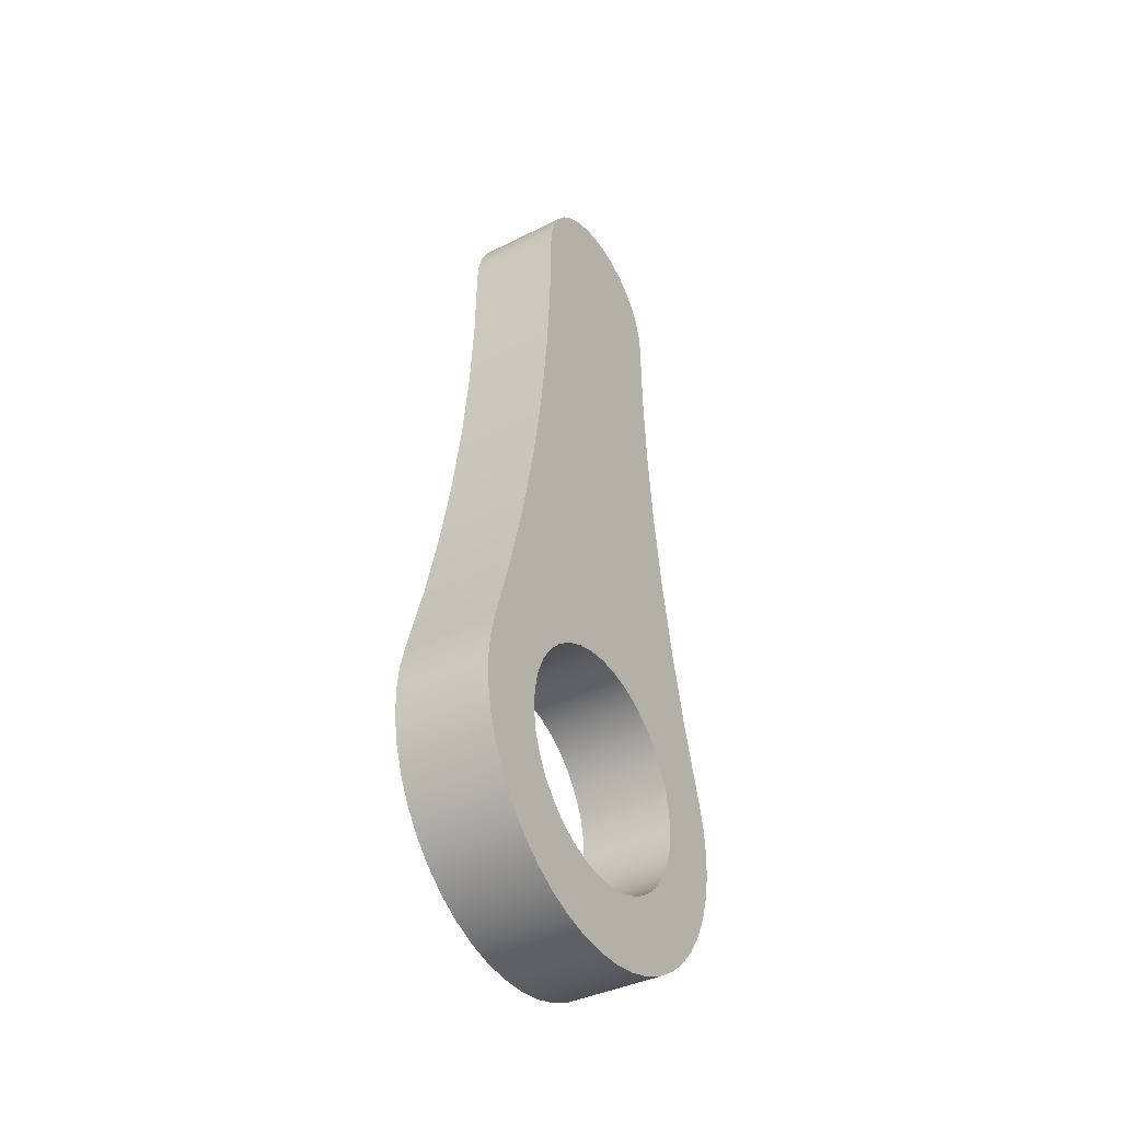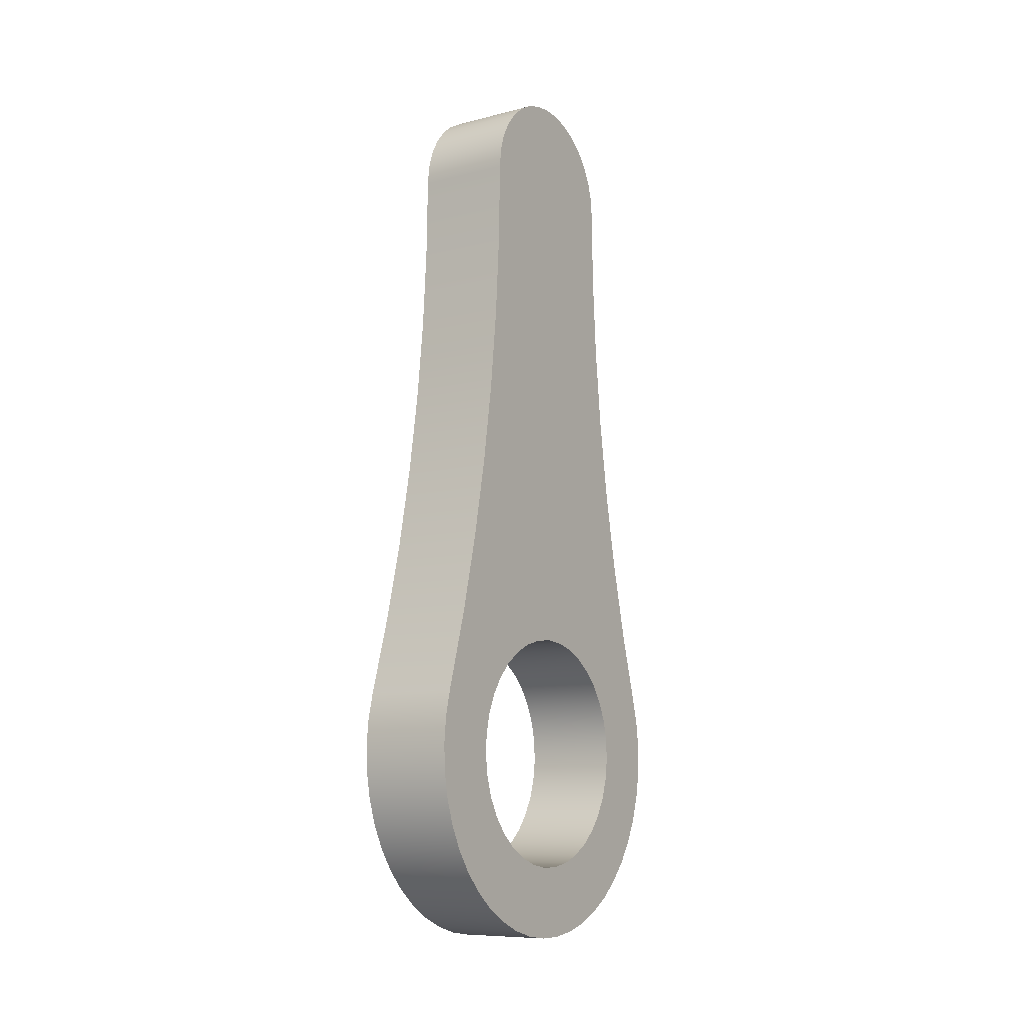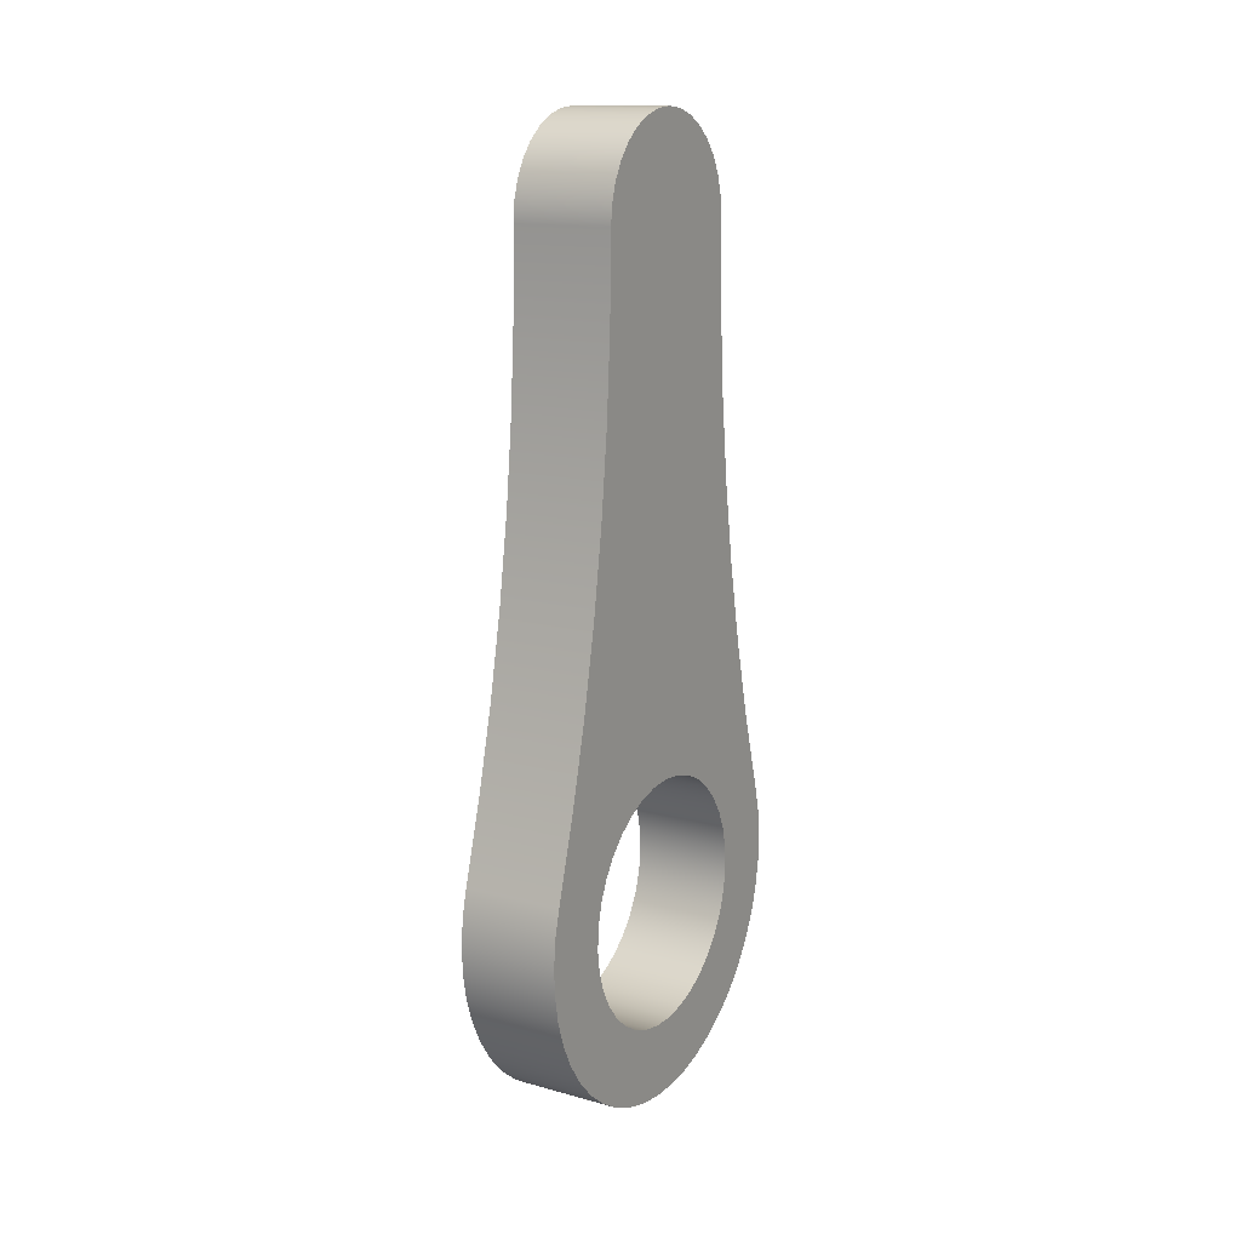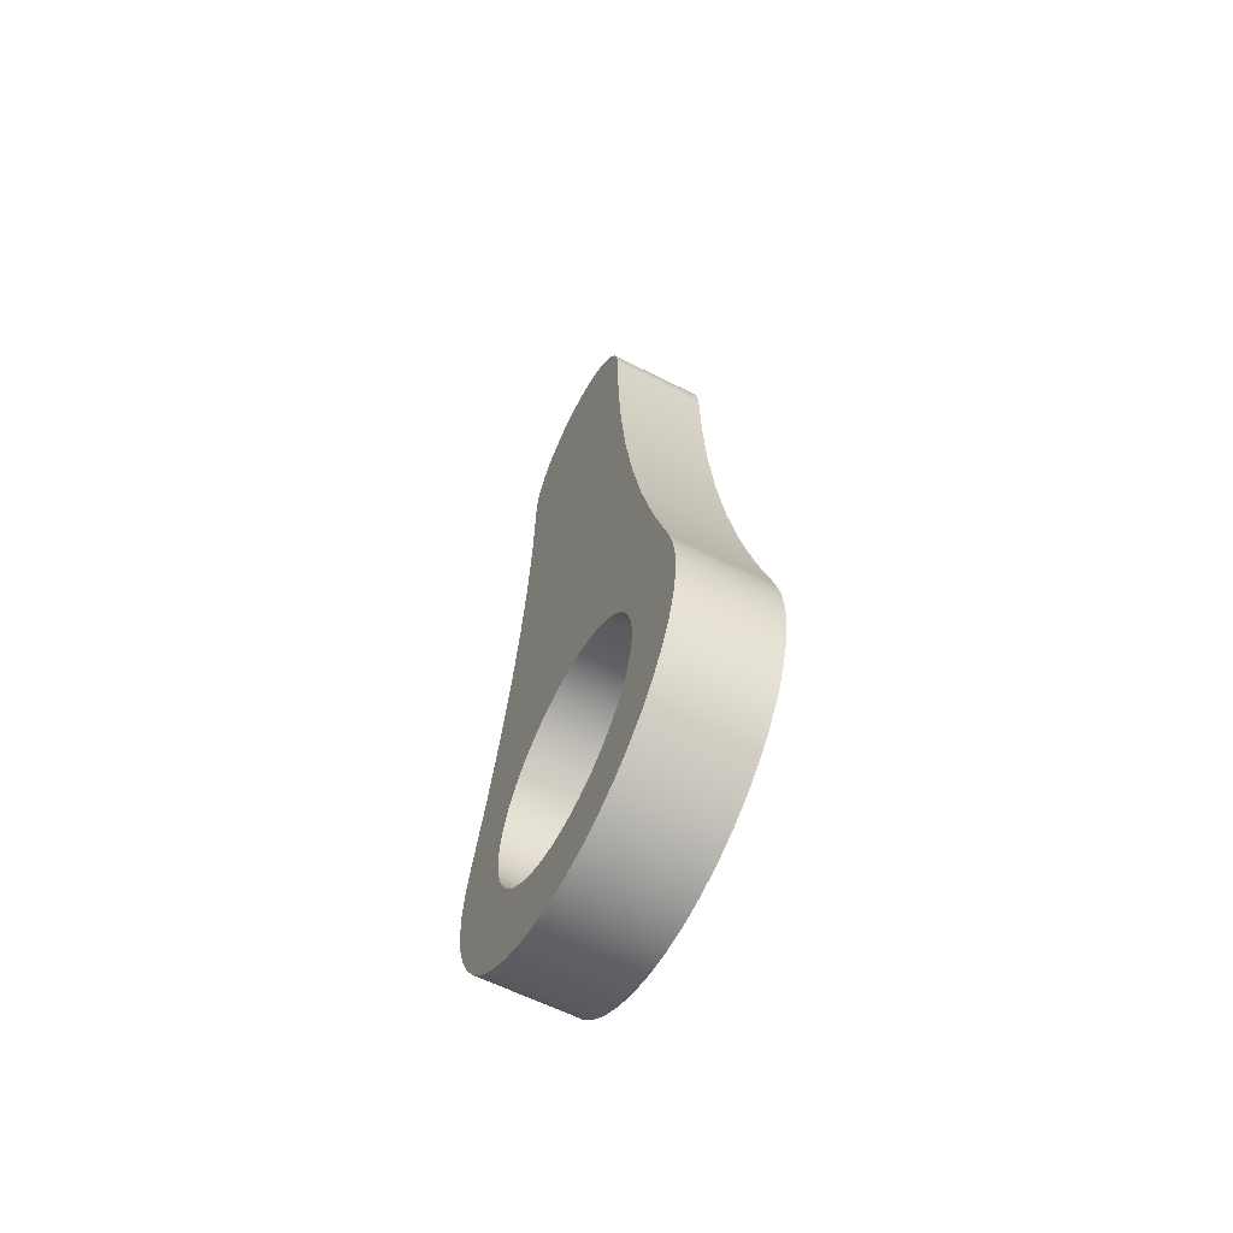
<metadata>
{"format":"obj","ext":"obj","renderer":"f3d","projection":"perspective","resolution":1024,"background":"white","views":[{"elev":-39.3,"azim":-148.0,"up":"+Z"},{"elev":-9.3,"azim":-146.5,"up":"+Z"},{"elev":14.2,"azim":30.7,"up":"+Z"},{"elev":-61.7,"azim":-27.2,"up":"+Z"}]}
</metadata>
<code>
v 0 0.763 0.2405
v 0 0.6672 0.5691
v 0 0.5859 0.9017
v 0 0.5192 1.237
v 0 0.4671 1.576
v 0 0.4298 1.916
v 0 0.4075 2.258
v 0 0.4 2.6
v 0.4 0.4 2.6
v 0.4 0.4075 2.258
v 0.4 0.4298 1.916
v 0.4 0.4671 1.576
v 0.4 0.5192 1.237
v 0.4 0.5859 0.9017
v 0.4 0.6672 0.5691
v 0.4 0.763 0.2405
v 0.4 -6.123e-17 0.5
v 0.4 -0.08928 0.492
v 0.4 -0.1757 0.4681
v 0.4 -0.2564 0.4292
v 0.4 -0.329 0.3765
v 0.4 -0.3909 0.3117
v 0.4 -0.4403 0.2369
v 0.4 -0.4755 0.1545
v 0.4 -0.4955 0.06712
v 0.4 -0.4995 -0.02243
v 0.4 -0.4875 -0.1113
v 0.4 -0.4598 -0.1965
v 0.4 -0.4173 -0.2754
v 0.4 -0.3614 -0.3455
v 0.4 -0.2939 -0.4045
v 0.4 -0.2169 -0.4505
v 0.4 -0.133 -0.482
v 0.4 -0.04482 -0.498
v 0.4 0.04482 -0.498
v 0.4 0.133 -0.482
v 0.4 0.2169 -0.4505
v 0.4 0.2939 -0.4045
v 0.4 0.3614 -0.3455
v 0.4 0.4173 -0.2754
v 0.4 0.4598 -0.1965
v 0.4 0.4875 -0.1113
v 0.4 0.4995 -0.02243
v 0.4 0.4955 0.06712
v 0.4 0.4755 0.1545
v 0.4 0.4403 0.2369
v 0.4 0.3909 0.3117
v 0.4 0.329 0.3765
v 0.4 0.2564 0.4292
v 0.4 0.1757 0.4681
v 0.4 0.08928 0.492
v 0 -6.123e-17 0.5
v 0 0.08928 0.492
v 0 0.1757 0.4681
v 0 0.2564 0.4292
v 0 0.329 0.3765
v 0 0.3909 0.3117
v 0 0.4403 0.2369
v 0 0.4755 0.1545
v 0 0.4955 0.06712
v 0 0.4995 -0.02243
v 0 0.4875 -0.1113
v 0 0.4598 -0.1965
v 0 0.4173 -0.2754
v 0 0.3614 -0.3455
v 0 0.2939 -0.4045
v 0 0.2169 -0.4505
v 0 0.133 -0.482
v 0 0.04482 -0.498
v 0 -0.04482 -0.498
v 0 -0.133 -0.482
v 0 -0.2169 -0.4505
v 0 -0.2939 -0.4045
v 0 -0.3614 -0.3455
v 0 -0.4173 -0.2754
v 0 -0.4598 -0.1965
v 0 -0.4875 -0.1113
v 0 -0.4995 -0.02243
v 0 -0.4955 0.06712
v 0 -0.4755 0.1545
v 0 -0.4403 0.2369
v 0 -0.3909 0.3117
v 0 -0.329 0.3765
v 0 -0.2564 0.4292
v 0 -0.1757 0.4681
v 0 -0.08928 0.492
v 0.4 -6.123e-17 0.5
v 0 -6.123e-17 0.5
v 0 -0.763 0.2405
v 0 -0.789 0.1325
v 0 -0.7997 0.02188
v 0 -0.795 -0.0891
v 0 -0.775 -0.1984
v 0 -0.7401 -0.3038
v 0 -0.6908 -0.4034
v 0 -0.6283 -0.4952
v 0 -0.5536 -0.5775
v 0 -0.4683 -0.6486
v 0 -0.374 -0.7072
v 0 -0.2724 -0.7522
v 0 -0.1656 -0.7827
v 0 -0.05554 -0.7981
v 0 0.05554 -0.7981
v 0 0.1656 -0.7827
v 0 0.2724 -0.7522
v 0 0.374 -0.7072
v 0 0.4683 -0.6486
v 0 0.5536 -0.5775
v 0 0.6283 -0.4952
v 0 0.6908 -0.4034
v 0 0.7401 -0.3038
v 0 0.775 -0.1984
v 0 0.795 -0.0891
v 0 0.7997 0.02188
v 0 0.789 0.1325
v 0 0.763 0.2405
v 0.4 0.763 0.2405
v 0.4 0.789 0.1325
v 0.4 0.7997 0.02188
v 0.4 0.795 -0.0891
v 0.4 0.775 -0.1984
v 0.4 0.7401 -0.3038
v 0.4 0.6908 -0.4034
v 0.4 0.6283 -0.4952
v 0.4 0.5536 -0.5775
v 0.4 0.4683 -0.6486
v 0.4 0.374 -0.7072
v 0.4 0.2724 -0.7522
v 0.4 0.1656 -0.7827
v 0.4 0.05554 -0.7981
v 0.4 -0.05554 -0.7981
v 0.4 -0.1656 -0.7827
v 0.4 -0.2724 -0.7522
v 0.4 -0.374 -0.7072
v 0.4 -0.4683 -0.6486
v 0.4 -0.5536 -0.5775
v 0.4 -0.6283 -0.4952
v 0.4 -0.6908 -0.4034
v 0.4 -0.7401 -0.3038
v 0.4 -0.775 -0.1984
v 0.4 -0.795 -0.0891
v 0.4 -0.7997 0.02188
v 0.4 -0.789 0.1325
v 0.4 -0.763 0.2405
v 0 -0.4 2.6
v 0 -0.4075 2.258
v 0 -0.4298 1.916
v 0 -0.4671 1.576
v 0 -0.5192 1.237
v 0 -0.5859 0.9017
v 0 -0.6672 0.5691
v 0 -0.763 0.2405
v 0.4 -0.763 0.2405
v 0.4 -0.6672 0.5691
v 0.4 -0.5859 0.9017
v 0.4 -0.5192 1.237
v 0.4 -0.4671 1.576
v 0.4 -0.4298 1.916
v 0.4 -0.4075 2.258
v 0.4 -0.4 2.6
v 0 0.4 2.6
v 0 0.3923 2.678
v 0 0.3696 2.753
v 0 0.3326 2.822
v 0 0.2828 2.883
v 0 0.2222 2.933
v 0 0.1531 2.97
v 0 0.07804 2.992
v 0 8.287e-08 3
v 0 -0.07804 2.992
v 0 -0.1531 2.97
v 0 -0.2222 2.933
v 0 -0.2828 2.883
v 0 -0.3326 2.822
v 0 -0.3696 2.753
v 0 -0.3923 2.678
v 0 -0.4 2.6
v 0.4 -0.4 2.6
v 0.4 -0.3923 2.678
v 0.4 -0.3696 2.753
v 0.4 -0.3326 2.822
v 0.4 -0.2828 2.883
v 0.4 -0.2222 2.933
v 0.4 -0.1531 2.97
v 0.4 -0.07804 2.992
v 0.4 8.287e-08 3
v 0.4 0.07804 2.992
v 0.4 0.1531 2.97
v 0.4 0.2222 2.933
v 0.4 0.2828 2.883
v 0.4 0.3326 2.822
v 0.4 0.3696 2.753
v 0.4 0.3923 2.678
v 0.4 0.4 2.6
v 0 -6.123e-17 0.5
v 0 -0.08928 0.492
v 0 -0.1757 0.4681
v 0 -0.2564 0.4292
v 0 -0.329 0.3765
v 0 -0.3909 0.3117
v 0 -0.4403 0.2369
v 0 -0.4755 0.1545
v 0 -0.4955 0.06712
v 0 -0.4995 -0.02243
v 0 -0.4875 -0.1113
v 0 -0.4598 -0.1965
v 0 -0.4173 -0.2754
v 0 -0.3614 -0.3455
v 0 -0.2939 -0.4045
v 0 -0.2169 -0.4505
v 0 -0.133 -0.482
v 0 -0.04482 -0.498
v 0 0.04482 -0.498
v 0 0.133 -0.482
v 0 0.2169 -0.4505
v 0 0.2939 -0.4045
v 0 0.3614 -0.3455
v 0 0.4173 -0.2754
v 0 0.4598 -0.1965
v 0 0.4875 -0.1113
v 0 0.4995 -0.02243
v 0 0.4955 0.06712
v 0 0.4755 0.1545
v 0 0.4403 0.2369
v 0 0.3909 0.3117
v 0 0.329 0.3765
v 0 0.2564 0.4292
v 0 0.1757 0.4681
v 0 0.08928 0.492
v 0 0.763 0.2405
v 0 0.789 0.1325
v 0 0.7997 0.02188
v 0 0.795 -0.0891
v 0 0.775 -0.1984
v 0 0.7401 -0.3038
v 0 0.6908 -0.4034
v 0 0.6283 -0.4952
v 0 0.5536 -0.5775
v 0 0.4683 -0.6486
v 0 0.374 -0.7072
v 0 0.2724 -0.7522
v 0 0.1656 -0.7827
v 0 0.05554 -0.7981
v 0 -0.05554 -0.7981
v 0 -0.1656 -0.7827
v 0 -0.2724 -0.7522
v 0 -0.374 -0.7072
v 0 -0.4683 -0.6486
v 0 -0.5536 -0.5775
v 0 -0.6283 -0.4952
v 0 -0.6908 -0.4034
v 0 -0.7401 -0.3038
v 0 -0.775 -0.1984
v 0 -0.795 -0.0891
v 0 -0.7997 0.02188
v 0 -0.789 0.1325
v 0 -0.763 0.2405
v 0 -0.6672 0.5691
v 0 -0.5859 0.9017
v 0 -0.5192 1.237
v 0 -0.4671 1.576
v 0 -0.4298 1.916
v 0 -0.4075 2.258
v 0 -0.4 2.6
v 0 -0.3923 2.678
v 0 -0.3696 2.753
v 0 -0.3326 2.822
v 0 -0.2828 2.883
v 0 -0.2222 2.933
v 0 -0.1531 2.97
v 0 -0.07804 2.992
v 0 8.287e-08 3
v 0 0.07804 2.992
v 0 0.1531 2.97
v 0 0.2222 2.933
v 0 0.2828 2.883
v 0 0.3326 2.822
v 0 0.3696 2.753
v 0 0.3923 2.678
v 0 0.4 2.6
v 0 0.4075 2.258
v 0 0.4298 1.916
v 0 0.4671 1.576
v 0 0.5192 1.237
v 0 0.5859 0.9017
v 0 0.6672 0.5691
v 0.4 -6.123e-17 0.5
v 0.4 0.08928 0.492
v 0.4 0.1757 0.4681
v 0.4 0.2564 0.4292
v 0.4 0.329 0.3765
v 0.4 0.3909 0.3117
v 0.4 0.4403 0.2369
v 0.4 0.4755 0.1545
v 0.4 0.4955 0.06712
v 0.4 0.4995 -0.02243
v 0.4 0.4875 -0.1113
v 0.4 0.4598 -0.1965
v 0.4 0.4173 -0.2754
v 0.4 0.3614 -0.3455
v 0.4 0.2939 -0.4045
v 0.4 0.2169 -0.4505
v 0.4 0.133 -0.482
v 0.4 0.04482 -0.498
v 0.4 -0.04482 -0.498
v 0.4 -0.133 -0.482
v 0.4 -0.2169 -0.4505
v 0.4 -0.2939 -0.4045
v 0.4 -0.3614 -0.3455
v 0.4 -0.4173 -0.2754
v 0.4 -0.4598 -0.1965
v 0.4 -0.4875 -0.1113
v 0.4 -0.4995 -0.02243
v 0.4 -0.4955 0.06712
v 0.4 -0.4755 0.1545
v 0.4 -0.4403 0.2369
v 0.4 -0.3909 0.3117
v 0.4 -0.329 0.3765
v 0.4 -0.2564 0.4292
v 0.4 -0.1757 0.4681
v 0.4 -0.08928 0.492
v 0.4 -0.763 0.2405
v 0.4 -0.789 0.1325
v 0.4 -0.7997 0.02188
v 0.4 -0.795 -0.0891
v 0.4 -0.775 -0.1984
v 0.4 -0.7401 -0.3038
v 0.4 -0.6908 -0.4034
v 0.4 -0.6283 -0.4952
v 0.4 -0.5536 -0.5775
v 0.4 -0.4683 -0.6486
v 0.4 -0.374 -0.7072
v 0.4 -0.2724 -0.7522
v 0.4 -0.1656 -0.7827
v 0.4 -0.05554 -0.7981
v 0.4 0.05554 -0.7981
v 0.4 0.1656 -0.7827
v 0.4 0.2724 -0.7522
v 0.4 0.374 -0.7072
v 0.4 0.4683 -0.6486
v 0.4 0.5536 -0.5775
v 0.4 0.6283 -0.4952
v 0.4 0.6908 -0.4034
v 0.4 0.7401 -0.3038
v 0.4 0.775 -0.1984
v 0.4 0.795 -0.0891
v 0.4 0.7997 0.02188
v 0.4 0.789 0.1325
v 0.4 0.763 0.2405
v 0.4 0.6672 0.5691
v 0.4 0.5859 0.9017
v 0.4 0.5192 1.237
v 0.4 0.4671 1.576
v 0.4 0.4298 1.916
v 0.4 0.4075 2.258
v 0.4 0.4 2.6
v 0.4 0.3923 2.678
v 0.4 0.3696 2.753
v 0.4 0.3326 2.822
v 0.4 0.2828 2.883
v 0.4 0.2222 2.933
v 0.4 0.1531 2.97
v 0.4 0.07804 2.992
v 0.4 8.287e-08 3
v 0.4 -0.07804 2.992
v 0.4 -0.1531 2.97
v 0.4 -0.2222 2.933
v 0.4 -0.2828 2.883
v 0.4 -0.3326 2.822
v 0.4 -0.3696 2.753
v 0.4 -0.3923 2.678
v 0.4 -0.4 2.6
v 0.4 -0.4075 2.258
v 0.4 -0.4298 1.916
v 0.4 -0.4671 1.576
v 0.4 -0.5192 1.237
v 0.4 -0.5859 0.9017
v 0.4 -0.6672 0.5691
f 16 1 15
f 15 1 2
f 15 2 14
f 14 2 3
f 14 3 13
f 13 3 4
f 13 4 12
f 12 4 5
f 12 5 11
f 11 5 6
f 11 6 10
f 10 6 7
f 10 7 9
f 9 7 8
f 18 86 17
f 17 86 88
f 87 52 51
f 51 52 53
f 51 53 50
f 50 53 54
f 50 54 49
f 49 54 55
f 49 55 48
f 48 55 56
f 48 56 47
f 47 56 57
f 47 57 46
f 46 57 58
f 46 58 45
f 45 58 59
f 45 59 44
f 44 59 60
f 44 60 43
f 43 60 61
f 43 61 42
f 42 61 62
f 42 62 41
f 41 62 63
f 41 63 40
f 40 63 64
f 40 64 39
f 39 64 65
f 39 65 38
f 38 65 66
f 38 66 37
f 37 66 67
f 37 67 36
f 36 67 68
f 36 68 35
f 35 68 69
f 35 69 34
f 34 69 70
f 34 70 33
f 33 70 71
f 33 71 32
f 32 71 72
f 32 72 31
f 31 72 73
f 31 73 30
f 30 73 74
f 30 74 29
f 29 74 75
f 29 75 28
f 28 75 76
f 28 76 27
f 27 76 77
f 27 77 26
f 26 77 78
f 26 78 25
f 25 78 79
f 25 79 24
f 24 79 80
f 24 80 23
f 23 80 81
f 23 81 22
f 22 81 82
f 22 82 21
f 21 82 83
f 21 83 20
f 20 83 84
f 20 84 19
f 19 84 85
f 19 85 18
f 18 85 86
f 144 89 143
f 143 89 90
f 143 90 142
f 142 90 91
f 142 91 141
f 141 91 92
f 141 92 140
f 140 92 93
f 140 93 139
f 139 93 94
f 139 94 138
f 138 94 95
f 138 95 137
f 137 95 96
f 137 96 136
f 136 96 97
f 136 97 135
f 135 97 98
f 135 98 134
f 134 98 99
f 134 99 133
f 133 99 100
f 133 100 132
f 132 100 101
f 132 101 131
f 131 101 102
f 131 102 130
f 130 102 103
f 130 103 129
f 129 103 104
f 129 104 128
f 128 104 105
f 128 105 127
f 127 105 106
f 127 106 126
f 126 106 107
f 126 107 125
f 125 107 108
f 125 108 124
f 124 108 109
f 124 109 123
f 123 109 110
f 123 110 122
f 122 110 111
f 122 111 121
f 121 111 112
f 121 112 120
f 120 112 113
f 120 113 119
f 119 113 114
f 119 114 118
f 118 114 115
f 118 115 117
f 117 115 116
f 160 145 159
f 159 145 146
f 159 146 158
f 158 146 147
f 158 147 157
f 157 147 148
f 157 148 156
f 156 148 149
f 156 149 155
f 155 149 150
f 155 150 154
f 154 150 151
f 154 151 153
f 153 151 152
f 194 161 193
f 193 161 162
f 193 162 192
f 192 162 163
f 192 163 191
f 191 163 164
f 191 164 190
f 190 164 165
f 190 165 189
f 189 165 166
f 189 166 188
f 188 166 167
f 188 167 187
f 187 167 168
f 187 168 186
f 186 168 169
f 186 169 185
f 185 169 170
f 185 170 184
f 184 170 171
f 184 171 183
f 183 171 172
f 183 172 182
f 182 172 173
f 182 173 181
f 181 173 174
f 181 174 180
f 180 174 175
f 180 175 179
f 179 175 176
f 179 176 178
f 178 176 177
f 196 261 195
f 195 261 283
f 195 283 229
f 229 283 228
f 228 283 284
f 228 284 227
f 227 284 285
f 227 285 226
f 226 285 225
f 225 285 286
f 225 286 224
f 224 286 223
f 223 286 230
f 223 230 222
f 222 230 221
f 221 230 231
f 221 231 232
f 196 197 261
f 261 197 260
f 260 197 198
f 260 198 259
f 259 198 199
f 259 199 200
f 259 200 258
f 258 200 201
f 258 201 202
f 258 202 257
f 257 202 203
f 257 203 204
f 205 252 204
f 204 252 253
f 204 253 254
f 206 250 205
f 205 250 251
f 205 251 252
f 250 206 249
f 249 206 207
f 249 207 248
f 248 207 208
f 248 208 247
f 247 208 209
f 247 209 246
f 246 209 210
f 246 210 245
f 245 210 211
f 245 211 244
f 244 211 212
f 244 212 213
f 244 213 243
f 243 213 214
f 243 214 242
f 242 214 215
f 242 215 241
f 241 215 216
f 241 216 240
f 240 216 217
f 240 217 239
f 239 217 218
f 239 218 238
f 238 218 219
f 238 219 237
f 237 219 220
f 237 220 236
f 236 220 235
f 235 220 221
f 235 221 234
f 234 221 233
f 233 221 232
f 254 255 204
f 204 255 256
f 204 256 257
f 261 262 283
f 283 262 282
f 282 262 263
f 282 263 281
f 281 263 272
f 281 272 273
f 264 268 263
f 263 268 269
f 263 269 270
f 265 266 264
f 264 266 267
f 264 267 268
f 270 271 263
f 263 271 272
f 273 274 281
f 281 274 275
f 281 275 276
f 281 276 280
f 280 276 277
f 280 277 278
f 278 279 280
f 288 353 287
f 287 353 375
f 287 375 321
f 321 375 320
f 320 375 376
f 320 376 319
f 319 376 377
f 319 377 318
f 318 377 317
f 317 377 378
f 317 378 316
f 316 378 315
f 315 378 322
f 315 322 314
f 314 322 313
f 313 322 323
f 313 323 324
f 288 289 353
f 353 289 352
f 352 289 290
f 352 290 351
f 351 290 291
f 351 291 292
f 351 292 350
f 350 292 293
f 350 293 294
f 350 294 349
f 349 294 295
f 349 295 296
f 297 344 296
f 296 344 345
f 296 345 346
f 298 342 297
f 297 342 343
f 297 343 344
f 342 298 341
f 341 298 299
f 341 299 340
f 340 299 300
f 340 300 339
f 339 300 301
f 339 301 338
f 338 301 302
f 338 302 337
f 337 302 303
f 337 303 336
f 336 303 304
f 336 304 335
f 335 304 305
f 335 305 306
f 335 306 334
f 334 306 307
f 334 307 333
f 333 307 308
f 333 308 332
f 332 308 309
f 332 309 331
f 331 309 310
f 331 310 330
f 330 310 311
f 330 311 329
f 329 311 312
f 329 312 328
f 328 312 327
f 327 312 313
f 327 313 326
f 326 313 325
f 325 313 324
f 346 347 296
f 296 347 348
f 296 348 349
f 375 353 374
f 374 353 354
f 374 354 373
f 373 354 355
f 373 355 364
f 364 355 363
f 363 355 362
f 362 355 361
f 361 355 360
f 360 355 356
f 360 356 359
f 359 356 358
f 358 356 357
f 364 365 373
f 373 365 366
f 373 366 367
f 367 368 373
f 373 368 372
f 372 368 369
f 372 369 370
f 370 371 372

</code>
